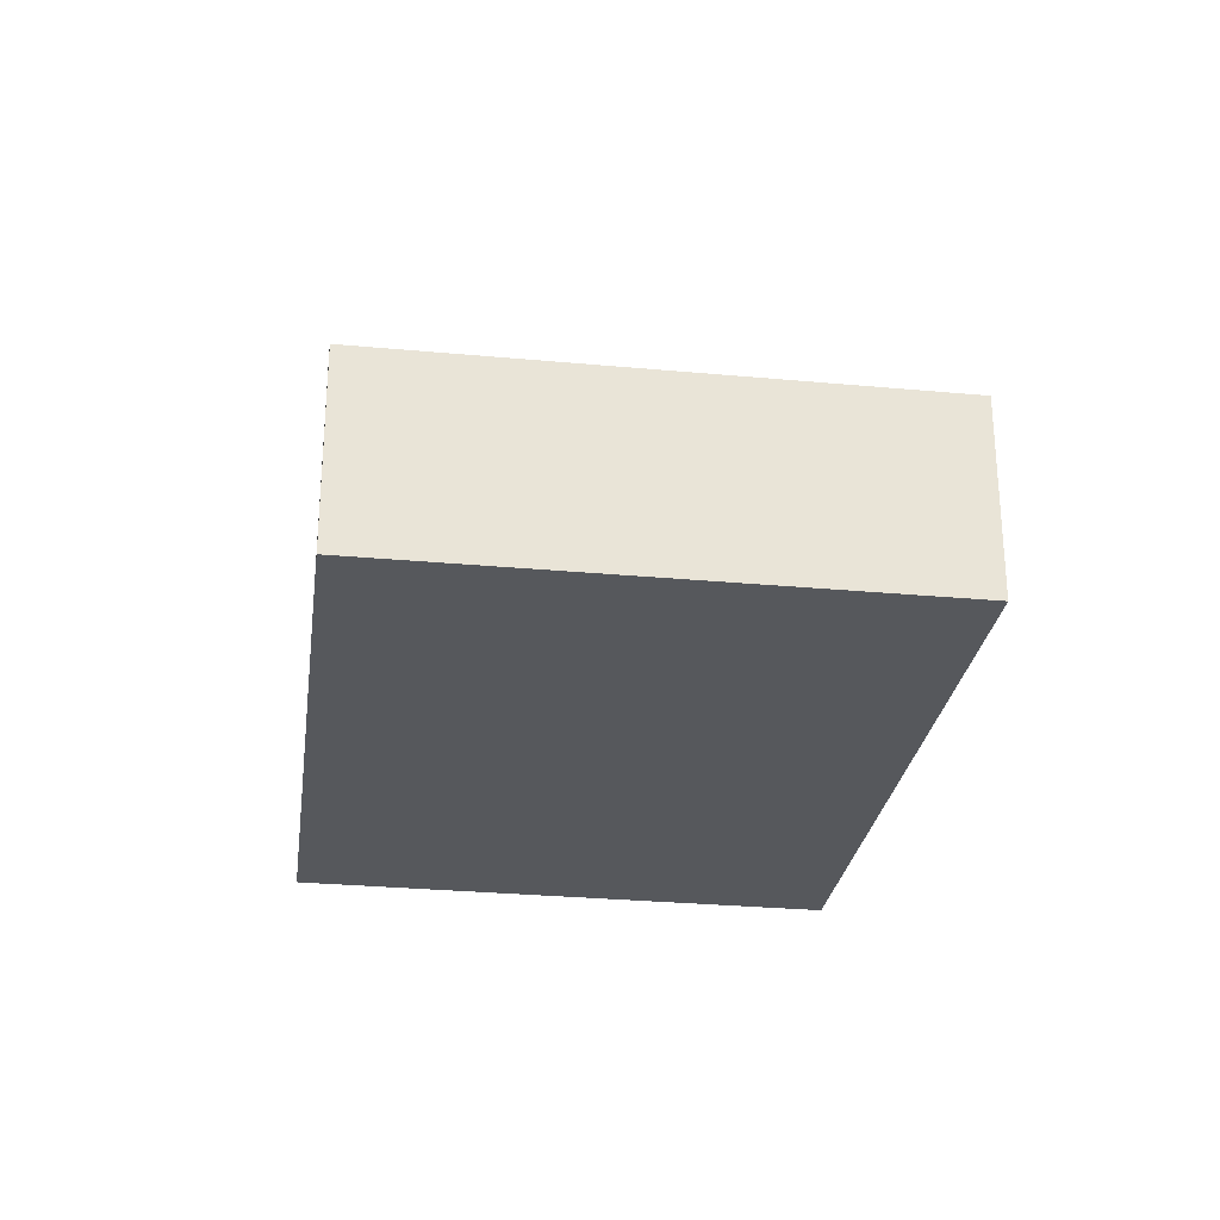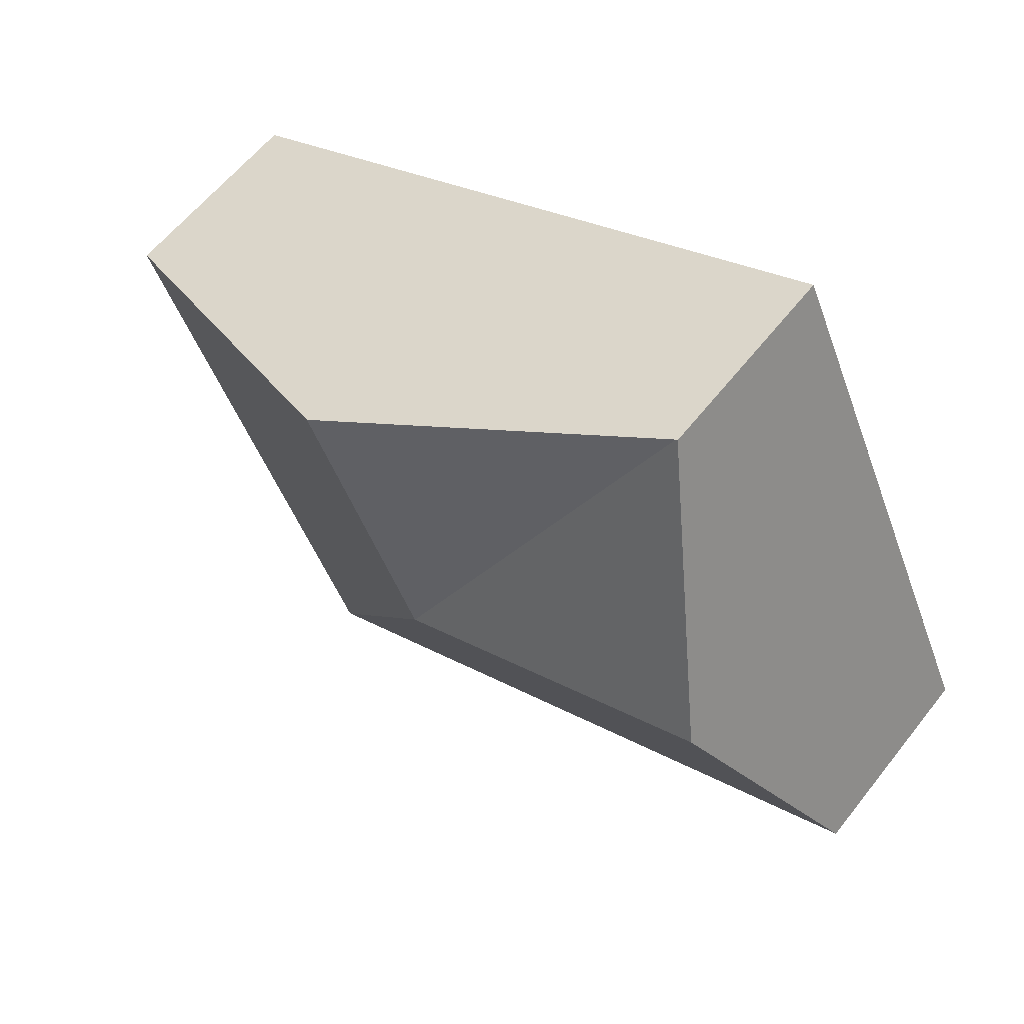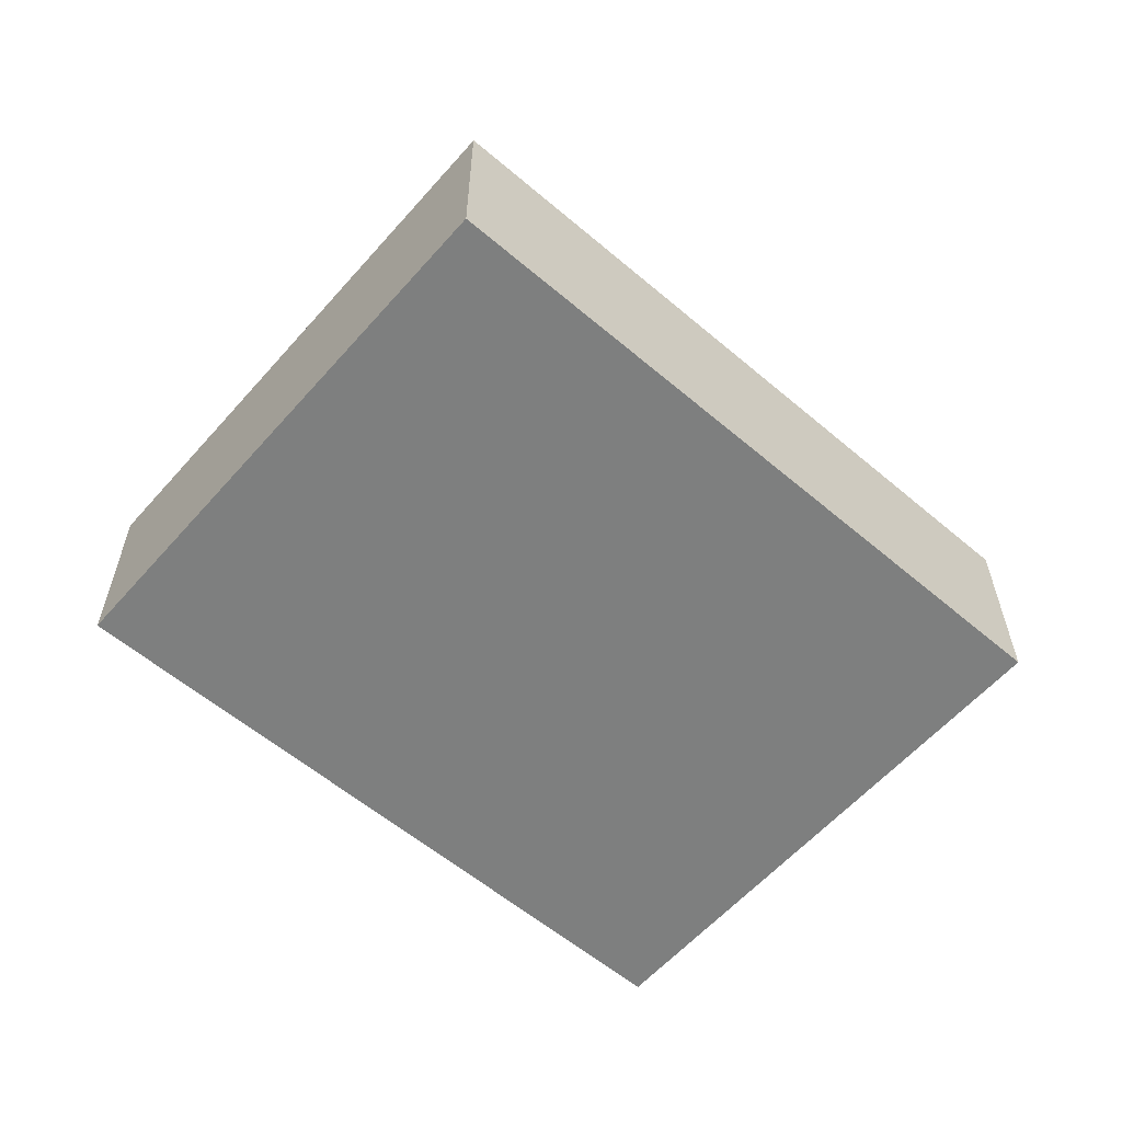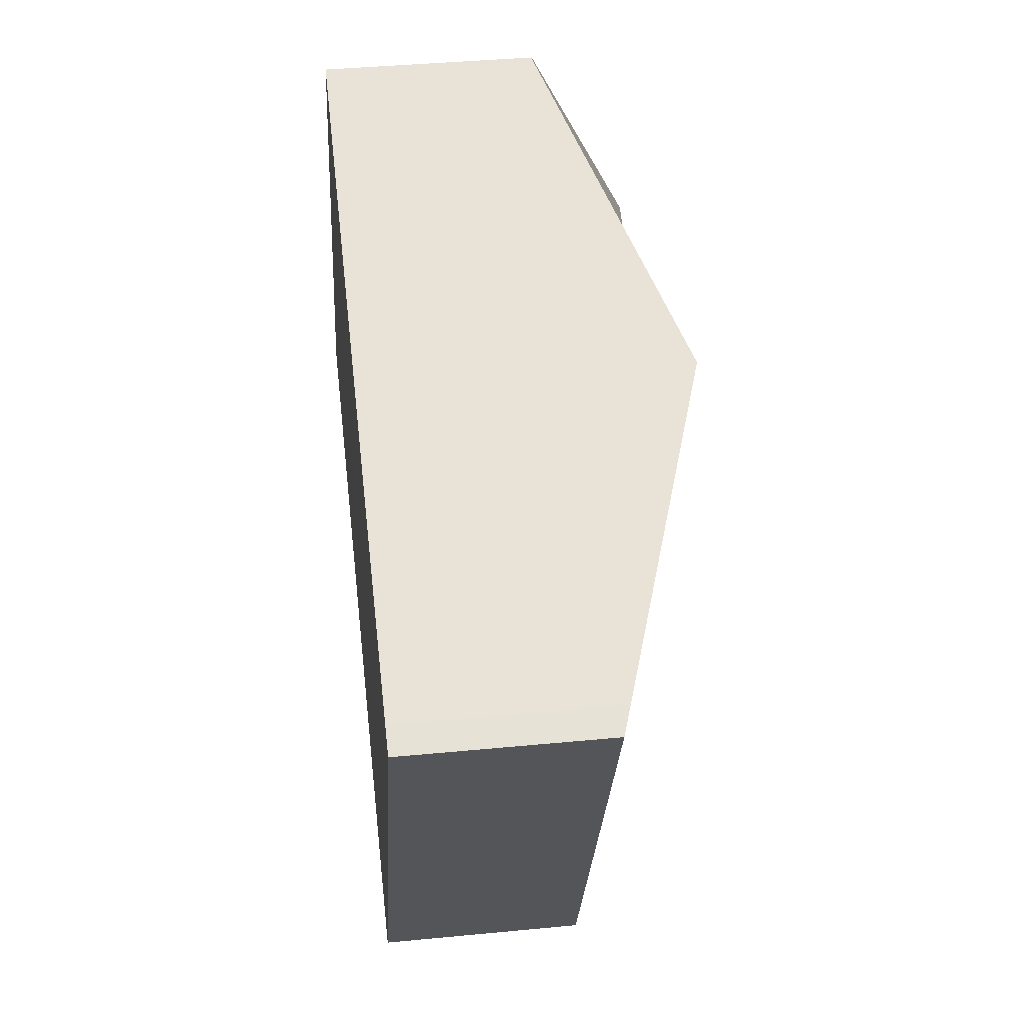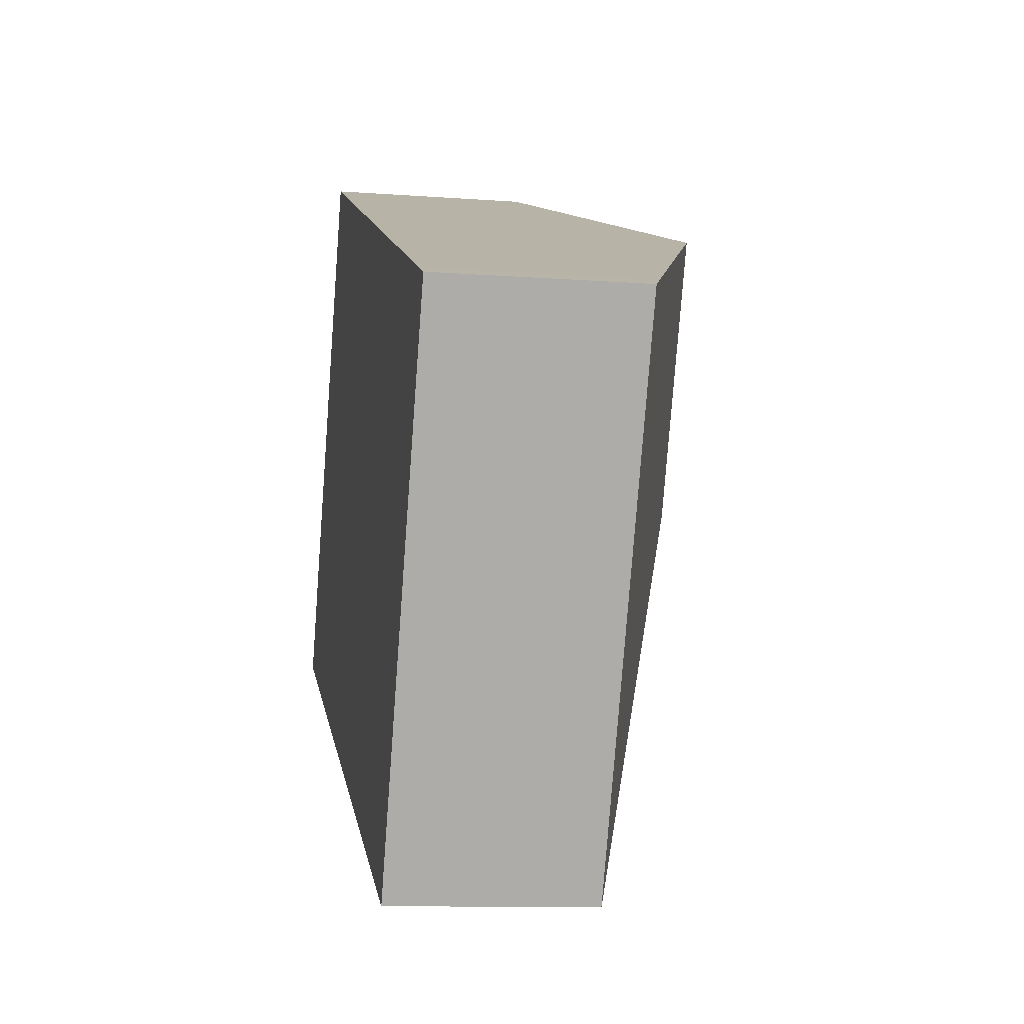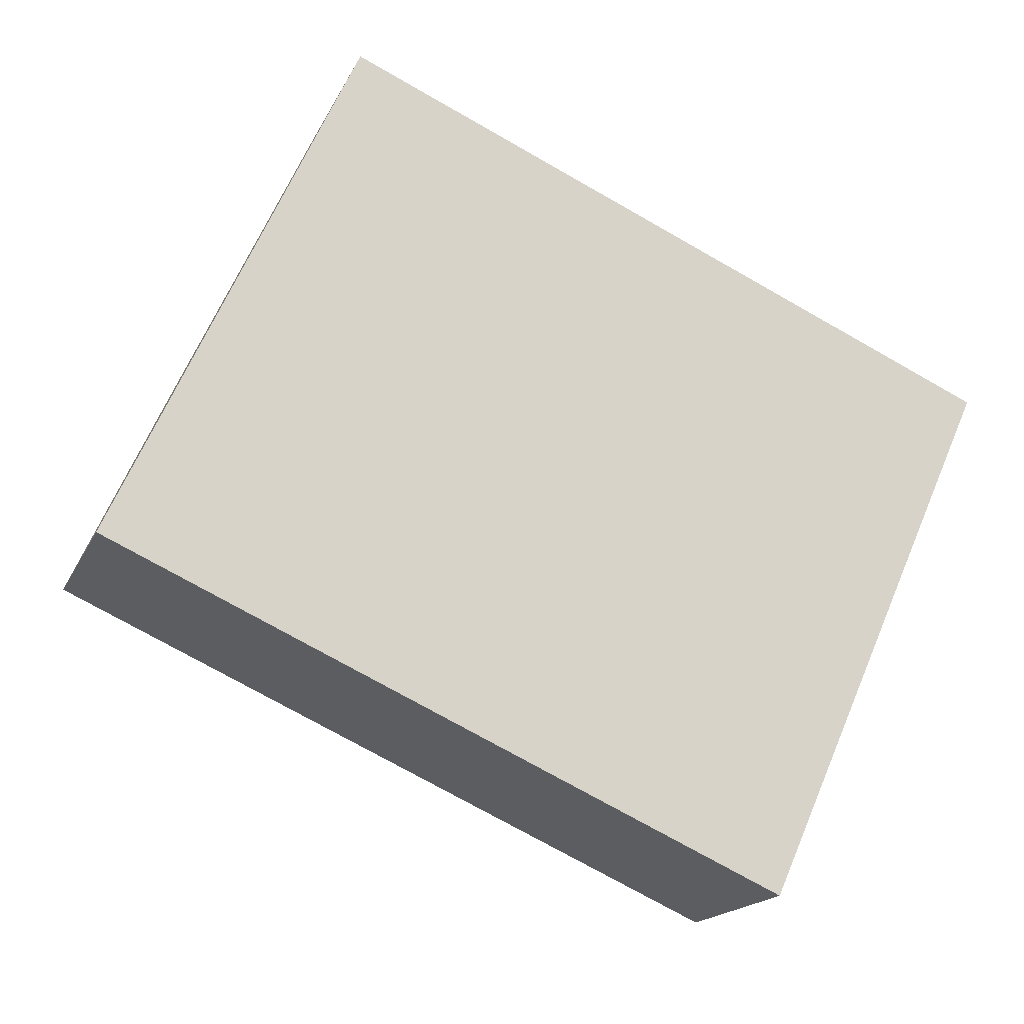
<metadata>
{"format":"obj","ext":"obj","renderer":"f3d","projection":"perspective","resolution":1024,"background":"white","views":[{"elev":-27.8,"azim":106.0,"up":"+Y"},{"elev":59.8,"azim":-142.1,"up":"+Z"},{"elev":-59.6,"azim":163.0,"up":"+Y"},{"elev":40.0,"azim":83.2,"up":"+Z"},{"elev":-10.8,"azim":79.5,"up":"+Z"},{"elev":-17.4,"azim":-18.6,"up":"+Z"}]}
</metadata>
<code>
v  8.663 2.116 2.393
v  4.461 3.175 1.119
v  5.624 3.175 3.723
v  8.93 2.022 2.274
v  6.597 2.022 -2.948
v  2.361 2.037 5.152
v  6.573 2.031 -2.937
v  1.175 3.175 2.588
v  0 2.031 1.244e-16
v  2.343 2.037 5.16
v  2.343 -3.16e-16 5.16
v  2.361 -3.155e-16 5.152
v  5.624 -2.28e-16 3.723
v  8.663 -1.465e-16 2.393
v  8.93 -1.392e-16 2.274
v  6.597 1.805e-16 -2.948
v  0 0 0
v  6.573 1.798e-16 -2.937
v  1.175 -1.585e-16 2.588
g defaultobject
f 1 2 3
f 2 1 4
f 2 4 5
f 2 6 3
f 2 5 7
f 8 7 9
f 7 8 2
f 10 2 8
f 2 10 6
f 11 6 10
f 6 11 3
f 3 11 12
f 3 12 13
f 3 13 1
f 1 13 14
f 1 14 4
f 4 14 15
f 15 5 4
f 5 15 16
f 5 9 7
f 9 5 16
f 9 16 17
f 17 16 18
f 8 11 10
f 11 8 9
f 11 9 19
f 19 9 17
f 14 16 15
f 16 14 13
f 16 13 12
f 16 12 18
f 18 12 17
f 17 12 11
f 17 11 19

</code>
